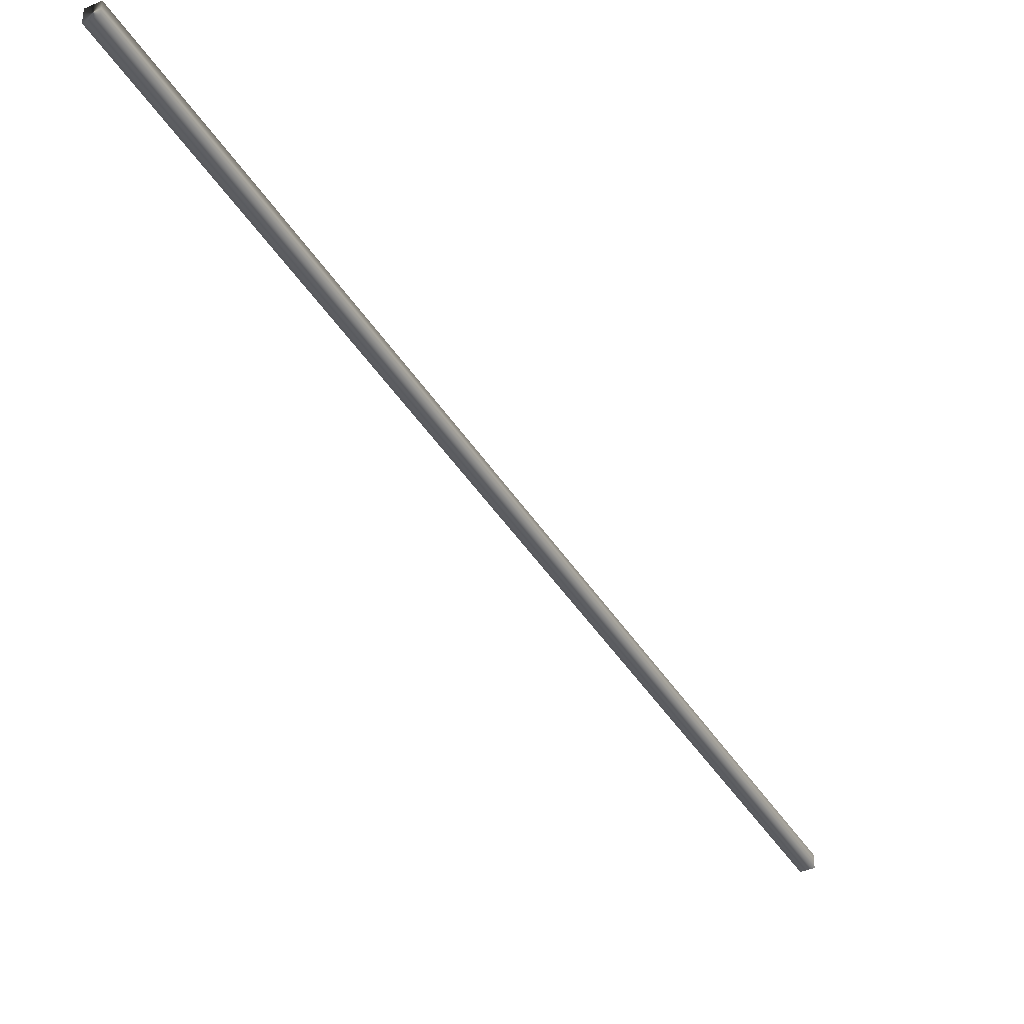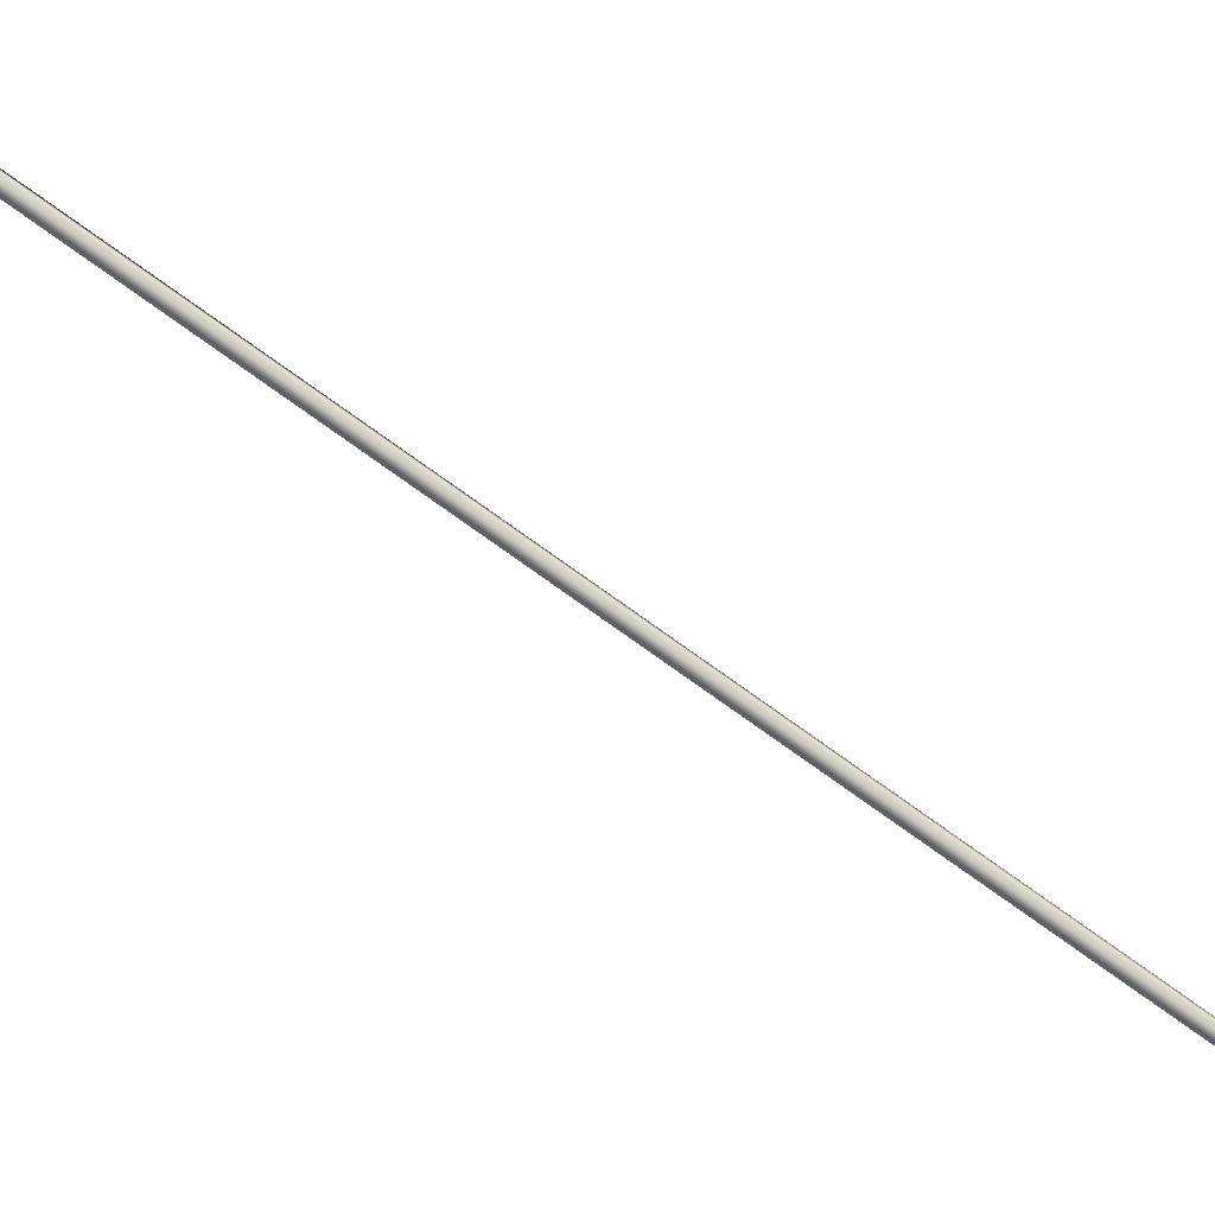
<metadata>
{"format":"obj","ext":"obj","renderer":"f3d","projection":"perspective","resolution":1024,"background":"white","views":[{"elev":-39.4,"azim":179.4,"up":"+Y"},{"elev":-79.8,"azim":-154.0,"up":"+Y"}]}
</metadata>
<code>
v -36.81 23.44 149.6
v -35.2 23.44 146.6
v -36.78 23.44 149.6
v -35.17 23.44 146.7
v -35.17 23.48 146.7
v -35.2 23.48 146.6
v -36.78 23.48 149.6
v -36.81 23.48 149.6
f 1 2 3
f 3 2 4
f 5 4 6
f 6 4 2
f 7 3 5
f 5 3 4
f 1 8 2
f 2 8 6
f 8 1 7
f 7 1 3
f 8 7 6
f 6 7 5

</code>
